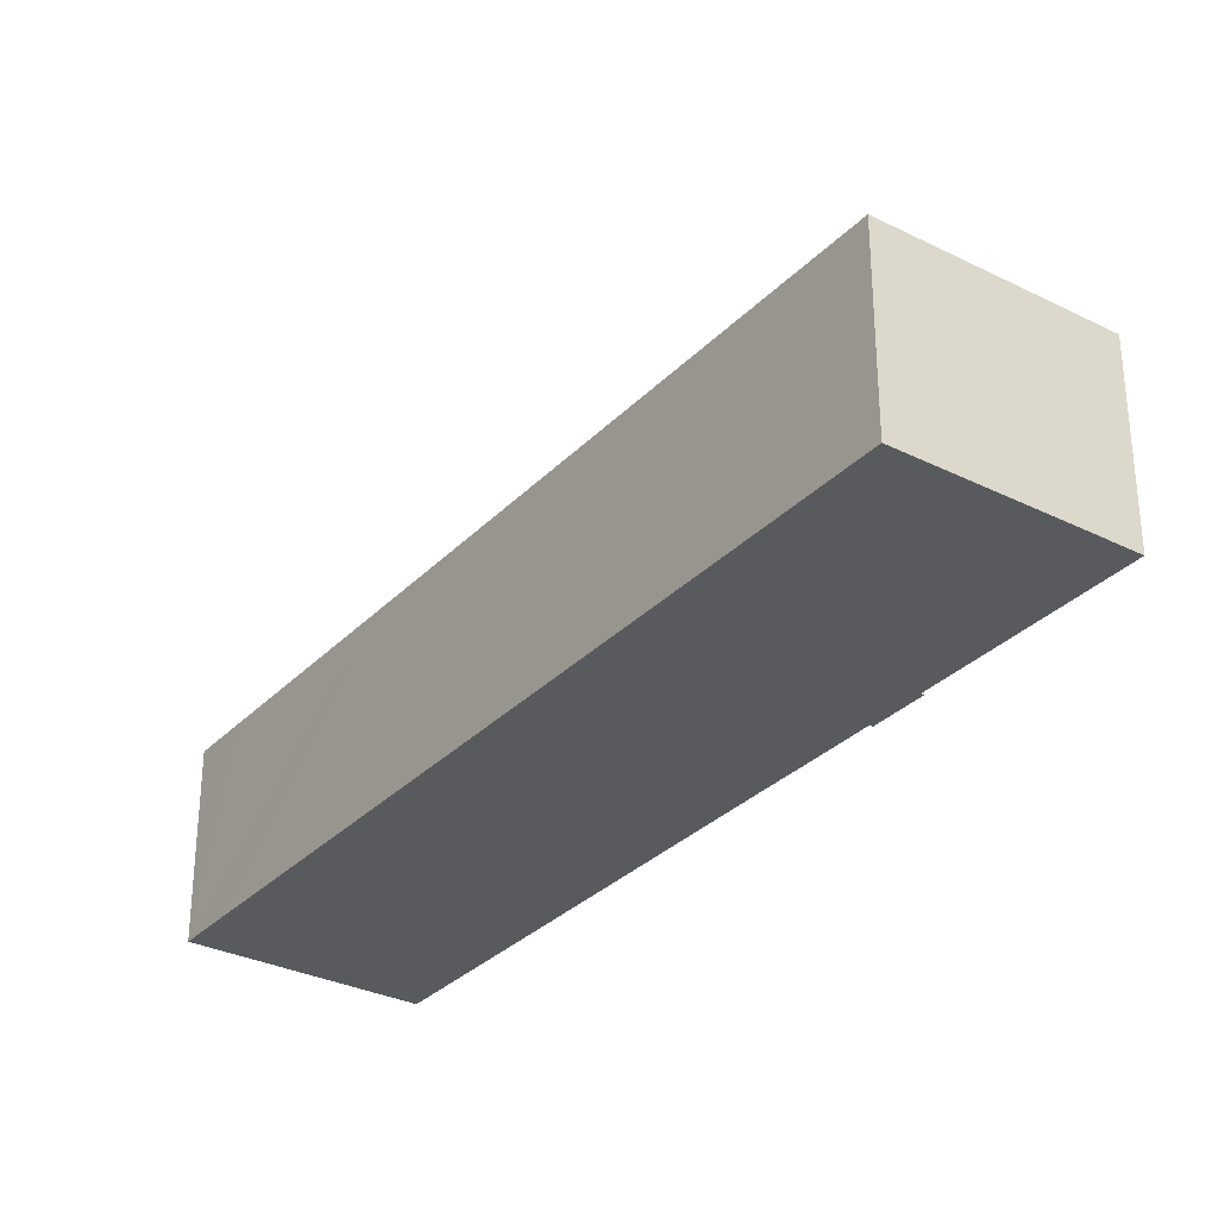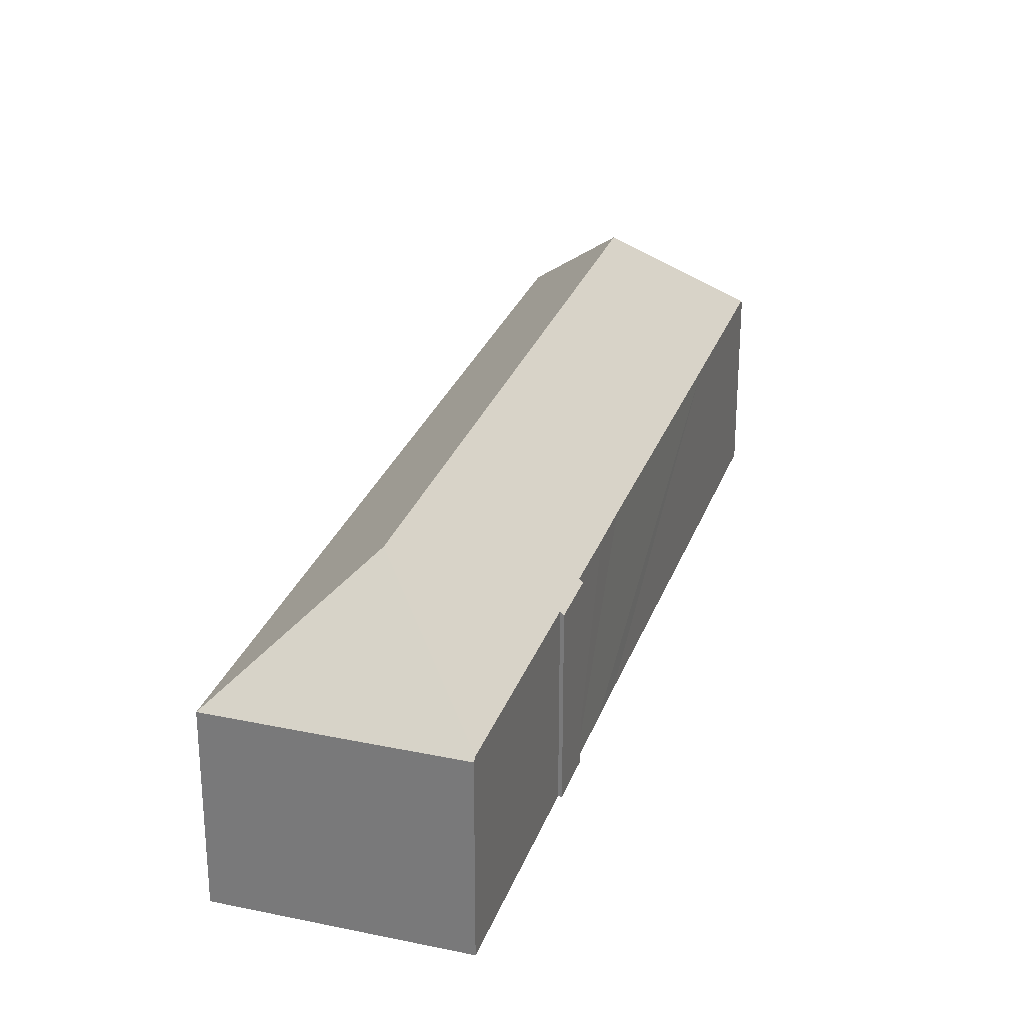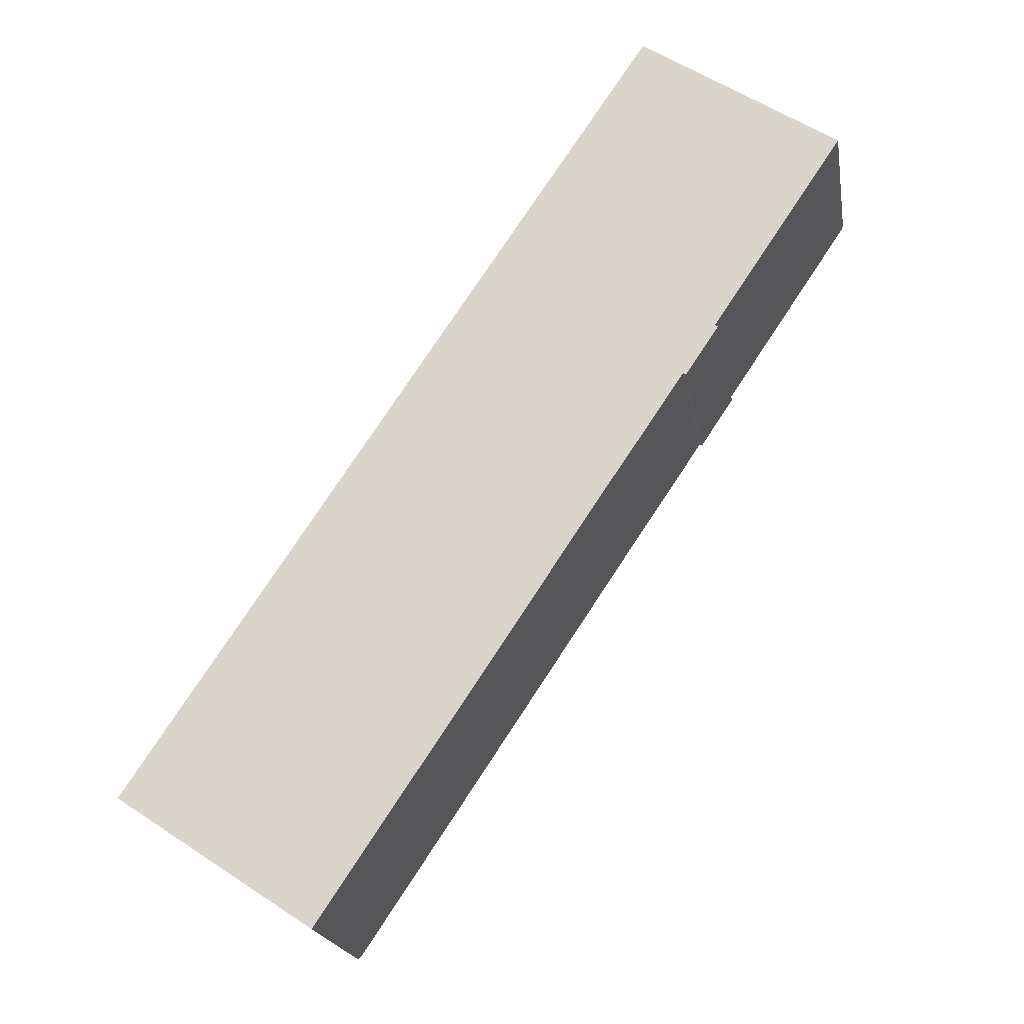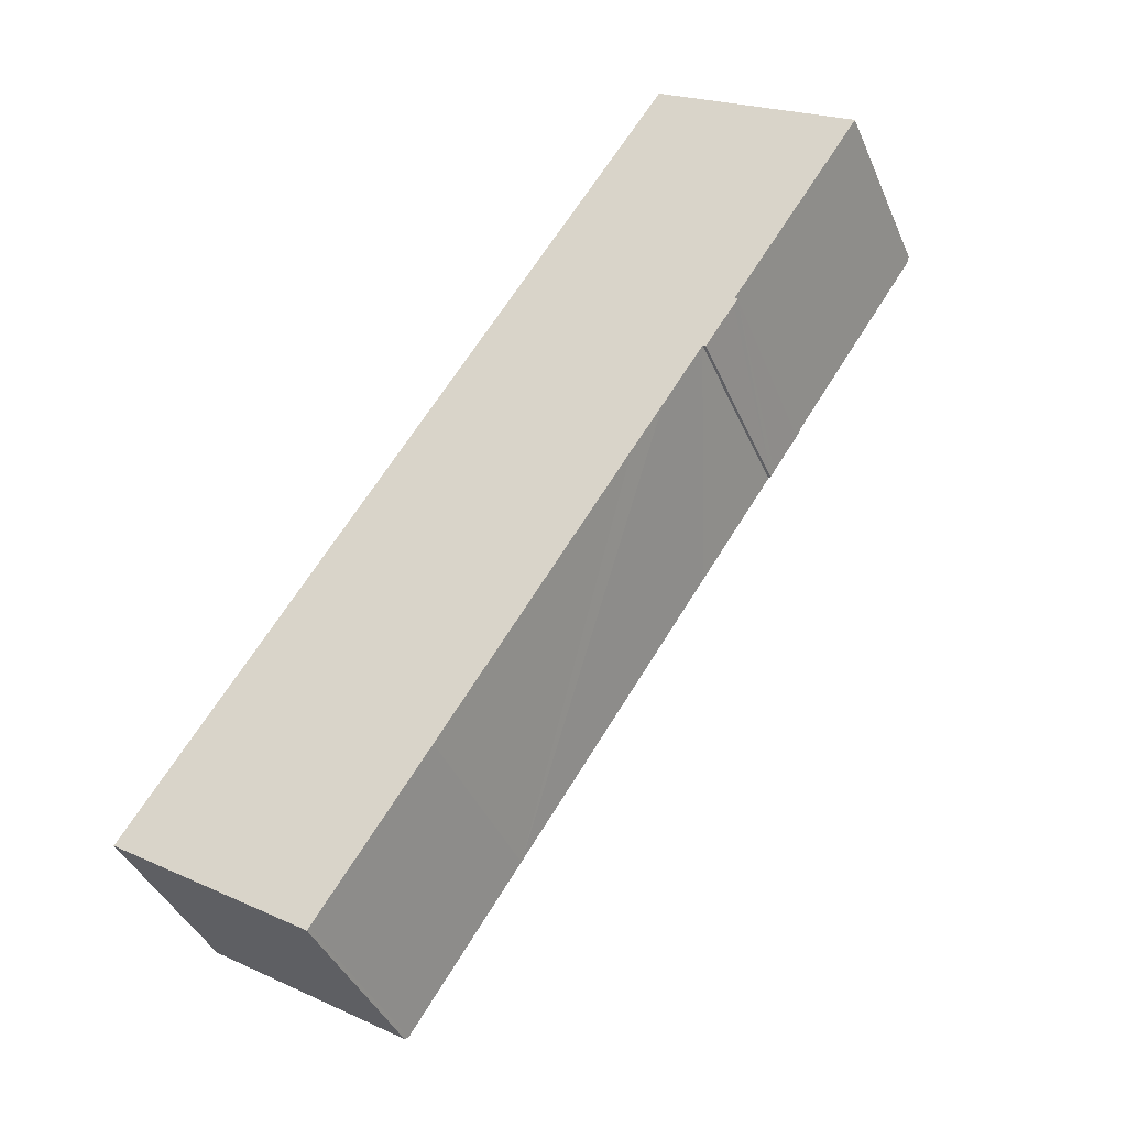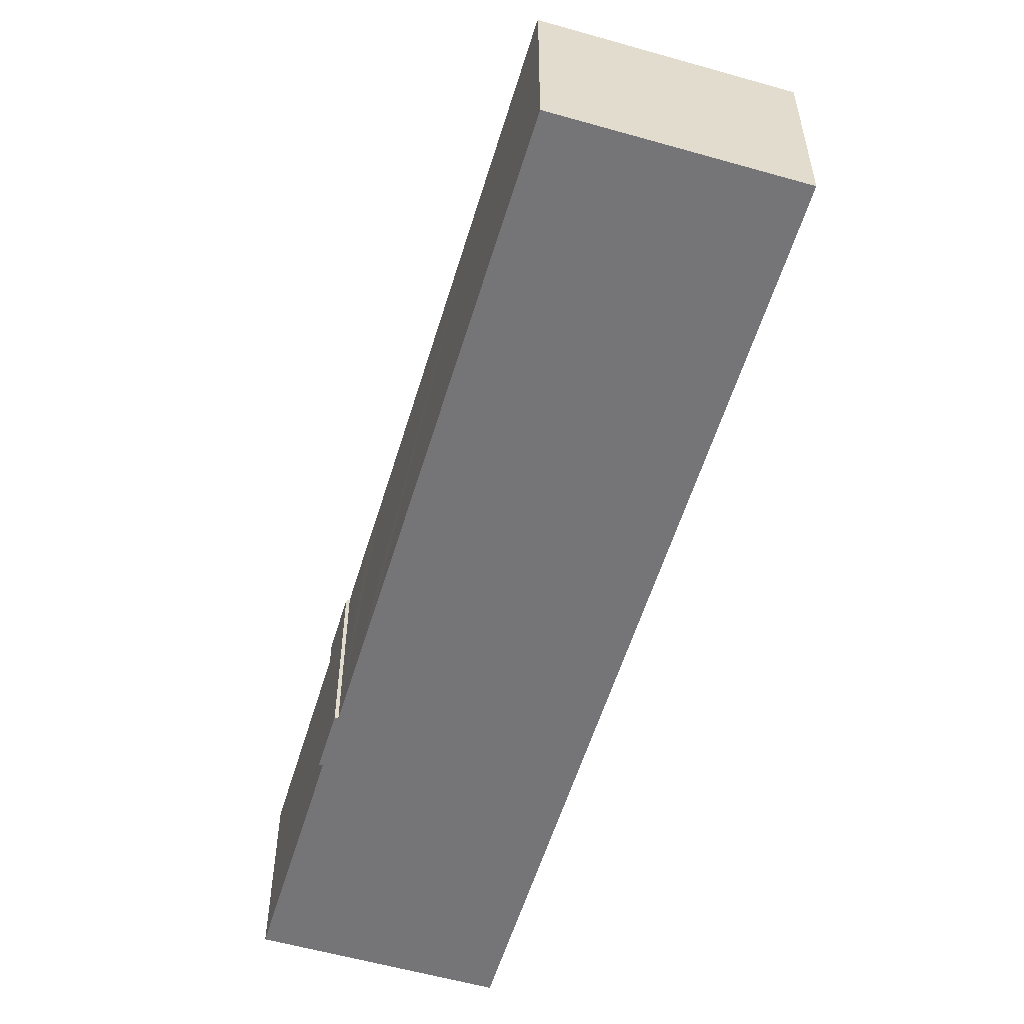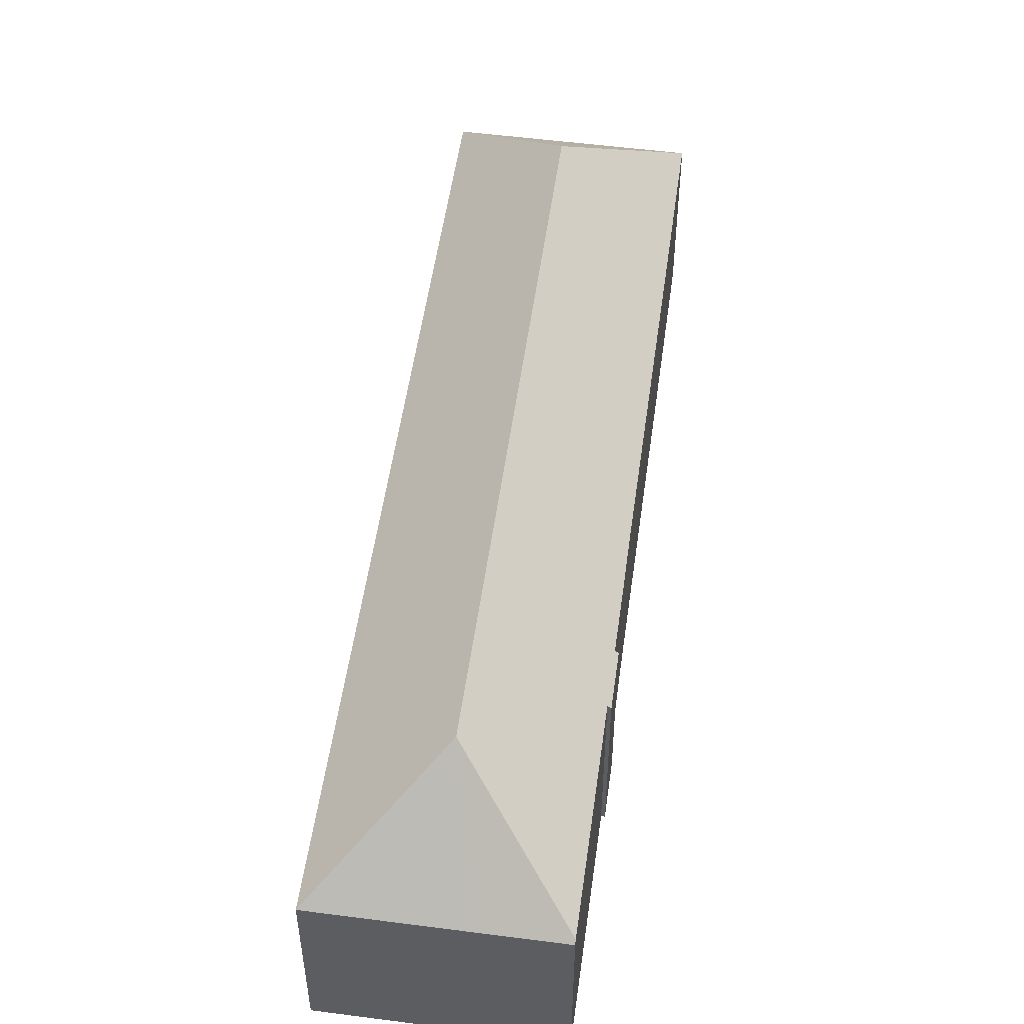
<metadata>
{"format":"obj","ext":"obj","renderer":"f3d","projection":"perspective","resolution":1024,"background":"white","views":[{"elev":-31.4,"azim":-1.6,"up":"+Y"},{"elev":28.4,"azim":51.4,"up":"+Y"},{"elev":-20.0,"azim":9.5,"up":"+Z"},{"elev":-40.4,"azim":21.8,"up":"+Z"},{"elev":-56.6,"azim":-162.9,"up":"+Y"},{"elev":52.6,"azim":41.7,"up":"+Y"}]}
</metadata>
<code>
v  38.18 20.46 42.21
v  11.33 12.98 16.91
v  35.93 12.99 53.58
v  11.39 20.46 2.265
v  7.187 12.98 10.73
v  2.37 12.98 3.554
v  0.561 12.99 0.842
v  0 12.99 7.952e-16
v  49.22 13.22 44.41
v  44.33 12.99 47.97
v  49.36 12.99 44.61
v  20.71 13.21 1.865
v  13.58 13.21 -8.755
v  33.26 13.23 20.62
v  35.37 13.21 23.73
v  38.12 13.21 27.83
v  38.61 12.99 28.12
v  40.3 12.99 30.65
v  40.39 13.21 31.22
v  40.59 12.99 31.08
v  38.32 12.99 27.69
v  13.44 12.99 -8.961
v  2.299 12.99 -1.531
v  0 0 0
v  0.561 -5.156e-17 0.842
v  2.37 -2.176e-16 3.554
v  7.187 -6.573e-16 10.73
v  11.33 -1.035e-15 16.91
v  35.93 -3.281e-15 53.58
v  49.36 -2.732e-15 44.61
v  44.33 -2.937e-15 47.97
v  40.39 -1.912e-15 31.22
v  40.59 -1.903e-15 31.08
v  49.22 -2.719e-15 44.41
v  40.3 -1.877e-15 30.65
v  38.32 -1.696e-15 27.69
v  38.61 -1.722e-15 28.12
v  38.12 -1.704e-15 27.83
v  35.37 -1.453e-15 23.73
v  33.26 -1.262e-15 20.62
v  20.71 -1.142e-16 1.865
v  13.58 5.361e-16 -8.755
v  13.44 5.487e-16 -8.961
v  2.299 9.375e-17 -1.531
g defaultobject
f 1 2 3
f 2 1 4
f 2 4 5
f 5 4 6
f 6 4 7
f 7 4 8
f 9 10 11
f 10 9 1
f 10 1 3
f 4 12 13
f 12 4 1
f 12 1 14
f 14 1 15
f 15 1 16
f 16 1 17
f 17 1 18
f 18 1 19
f 18 19 20
f 19 1 9
f 17 21 16
f 22 4 13
f 4 22 23
f 4 23 8
f 24 7 8
f 7 24 6
f 6 24 5
f 5 24 2
f 2 24 25
f 2 25 26
f 2 26 27
f 2 27 3
f 3 27 28
f 3 28 29
f 29 10 3
f 10 29 11
f 11 29 30
f 30 29 31
f 32 20 19
f 20 32 33
f 11 19 9
f 19 11 30
f 19 30 32
f 32 30 34
f 33 18 20
f 18 33 17
f 17 33 21
f 21 33 35
f 21 35 36
f 36 35 37
f 38 15 16
f 15 38 14
f 14 38 39
f 14 39 12
f 12 39 40
f 12 40 41
f 12 41 13
f 13 41 42
f 13 42 22
f 22 42 43
f 21 38 16
f 38 21 36
f 23 24 8
f 24 23 22
f 24 22 44
f 44 22 43
f 31 34 30
f 34 31 32
f 32 31 29
f 32 29 28
f 32 28 35
f 35 28 37
f 37 28 38
f 37 38 36
f 38 28 39
f 39 28 40
f 40 28 41
f 41 28 27
f 41 27 42
f 42 27 26
f 42 26 43
f 43 26 44
f 44 26 25
f 44 25 24
f 35 33 32

</code>
